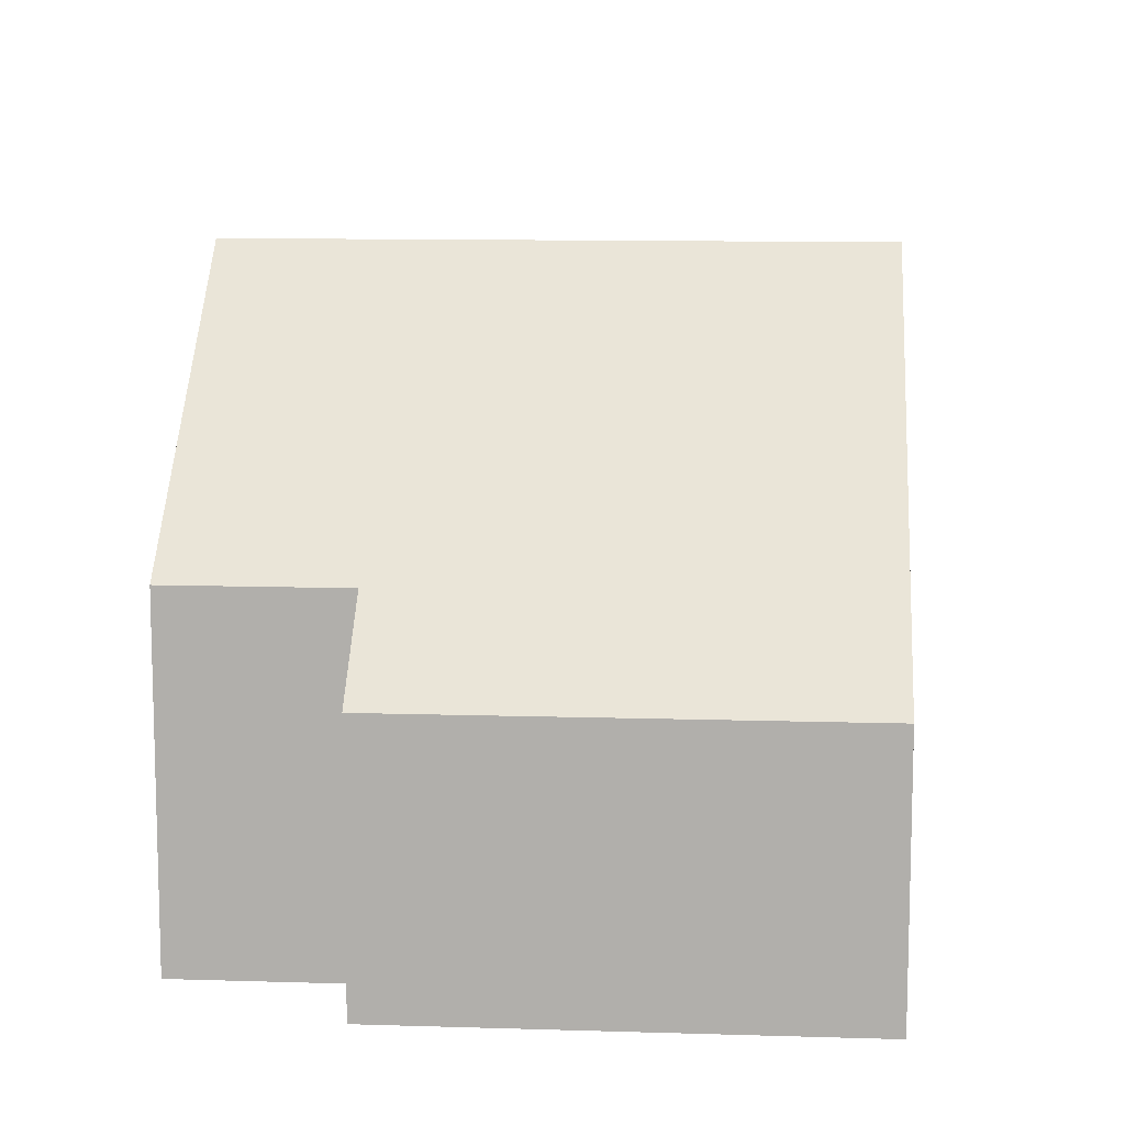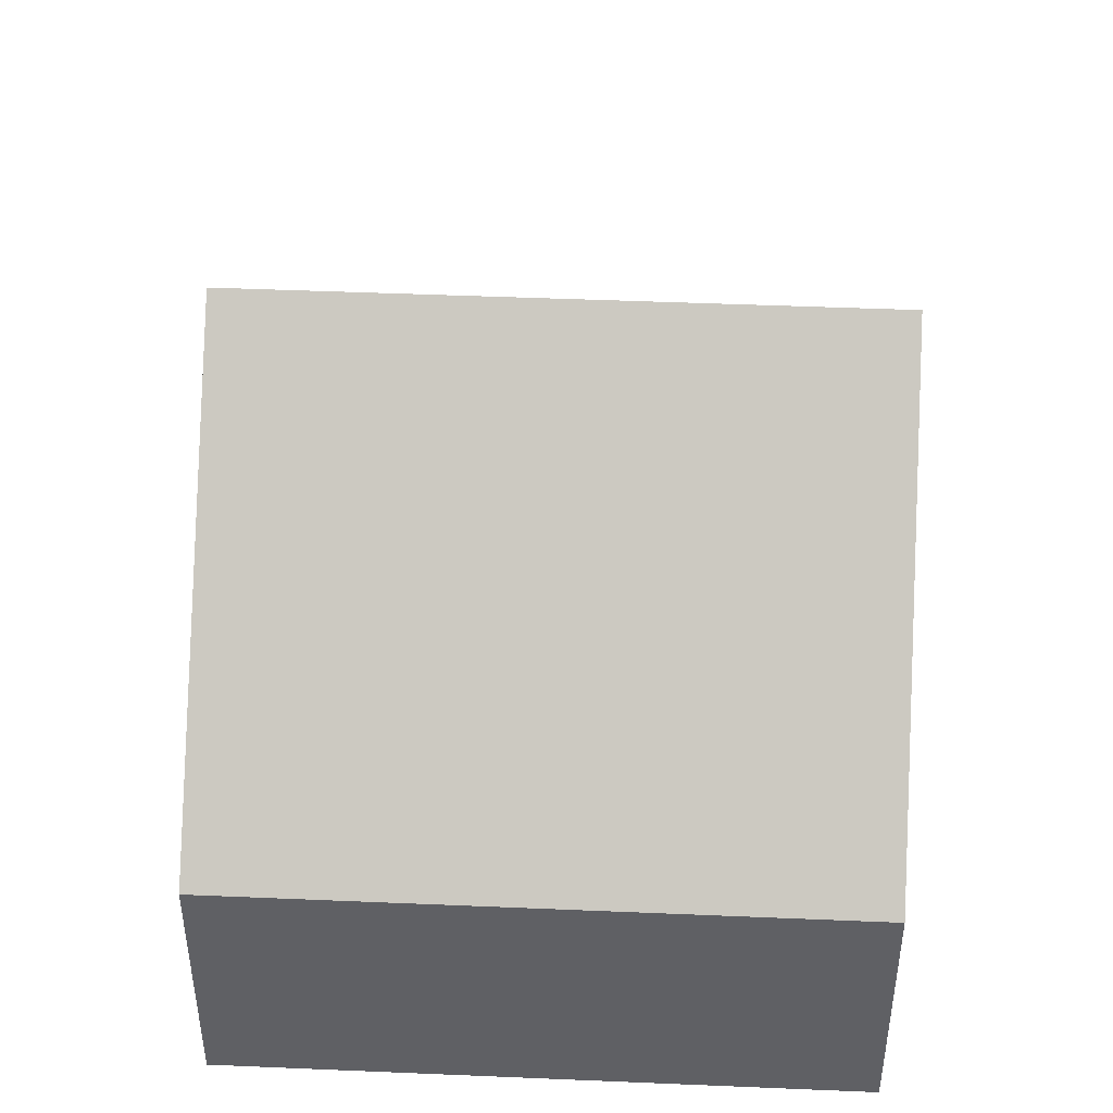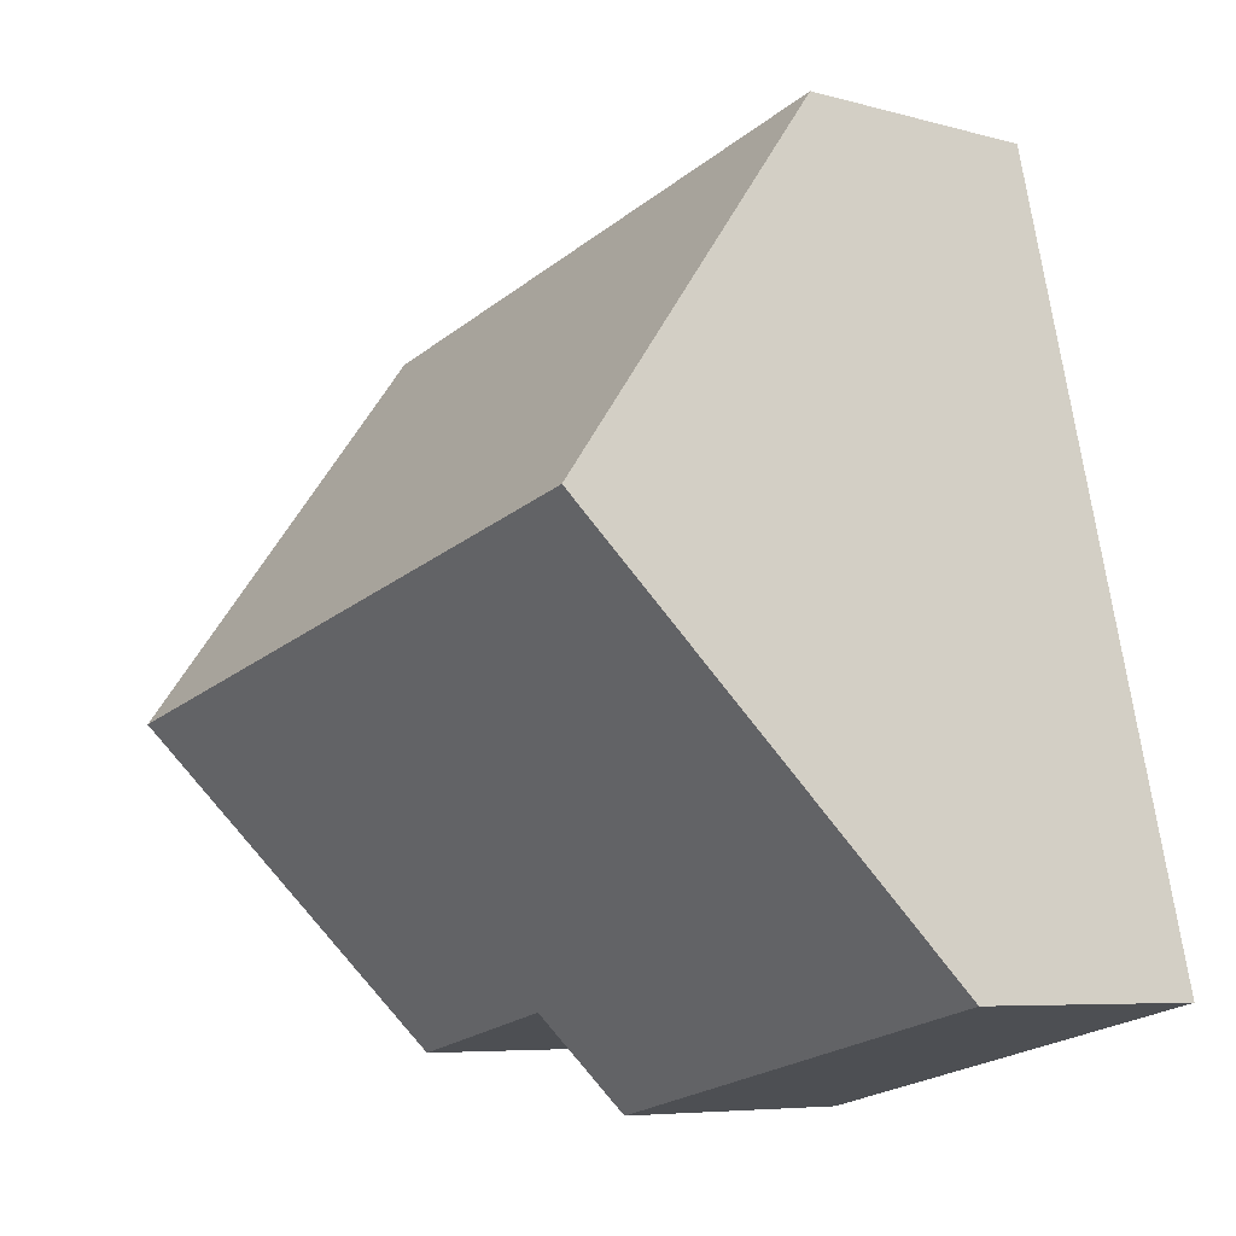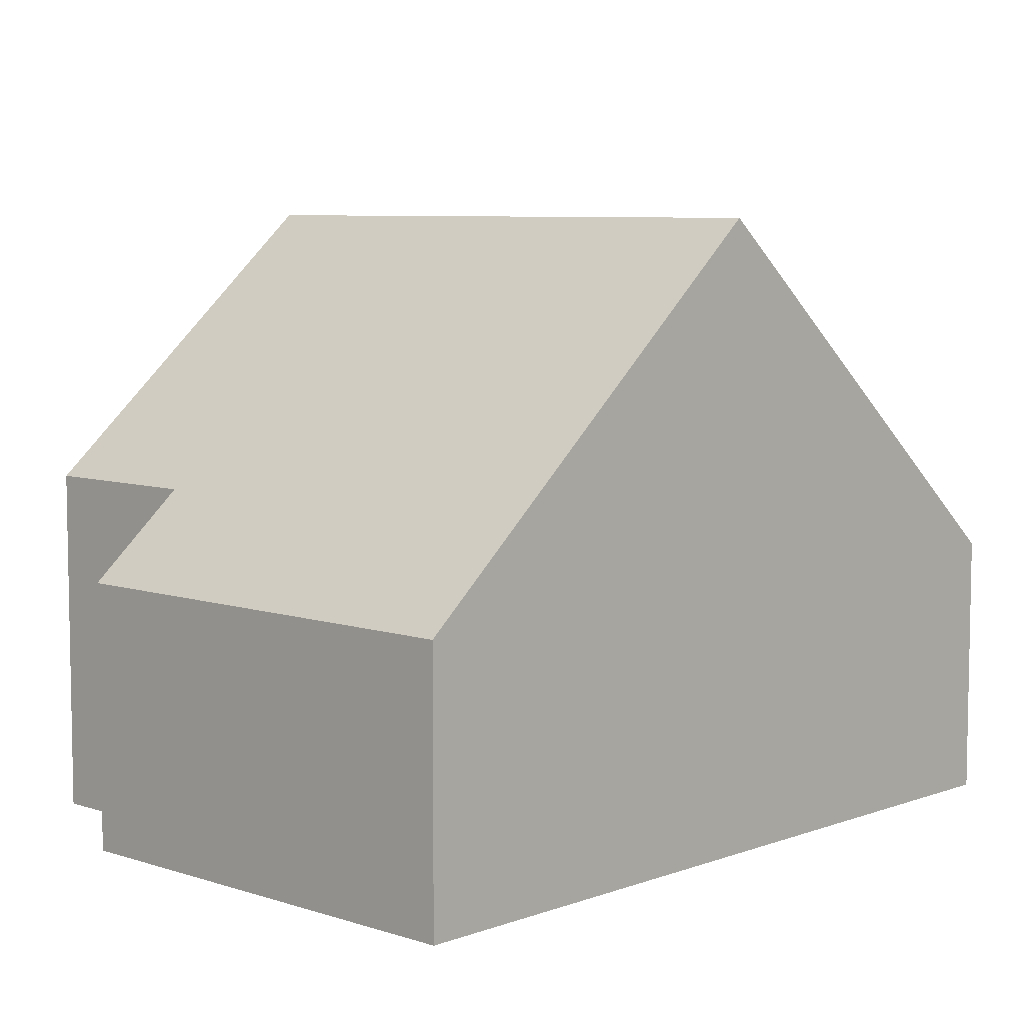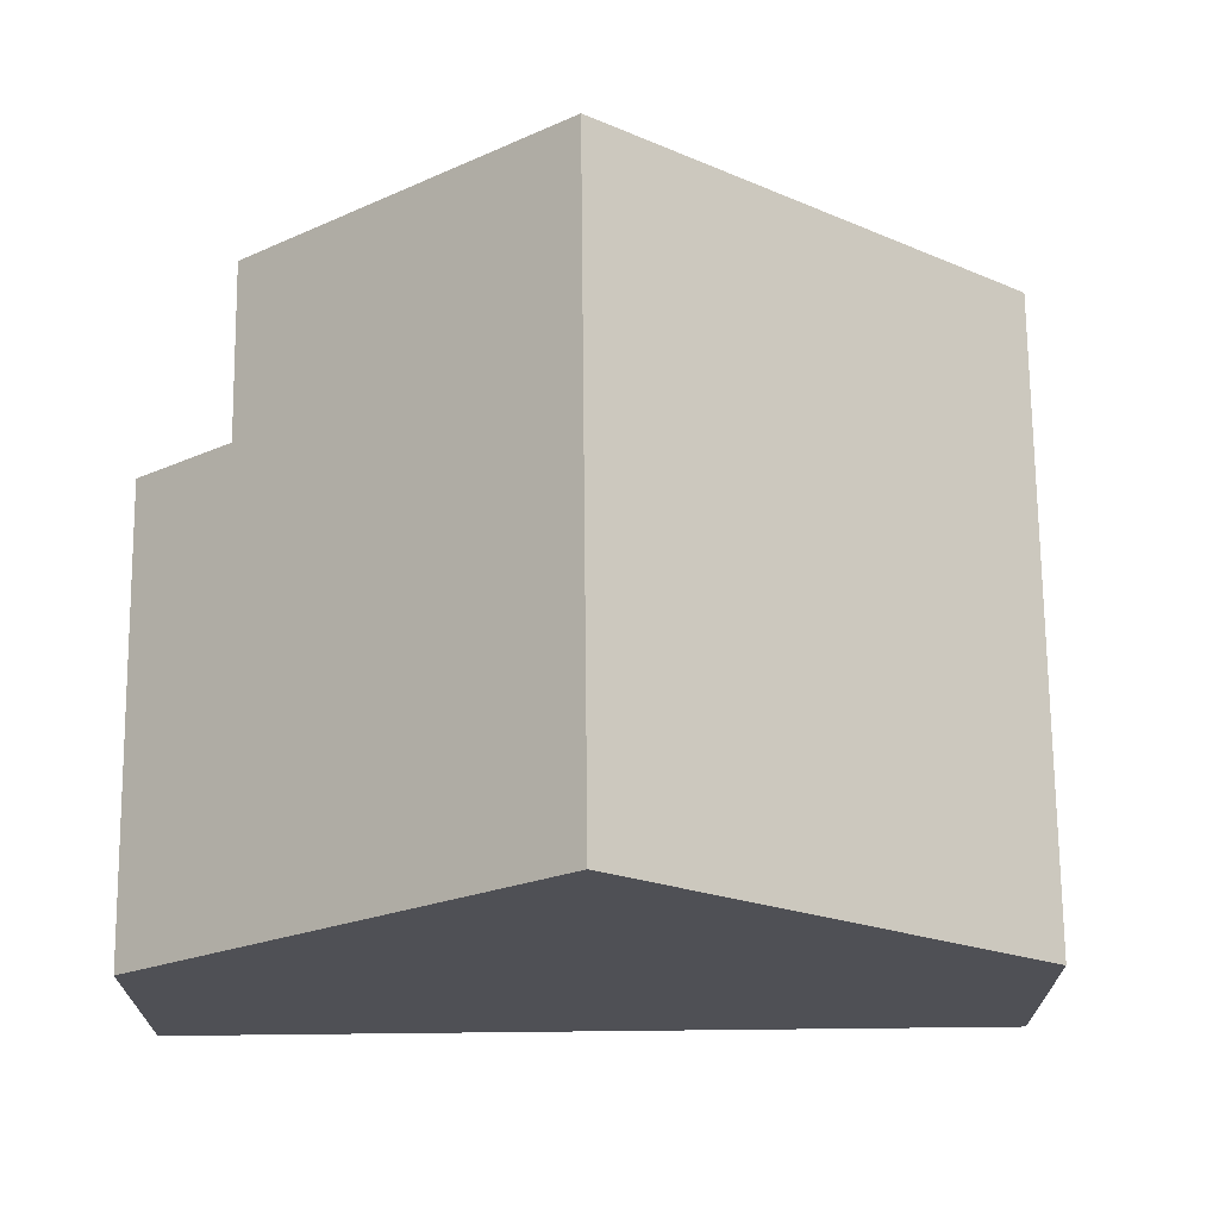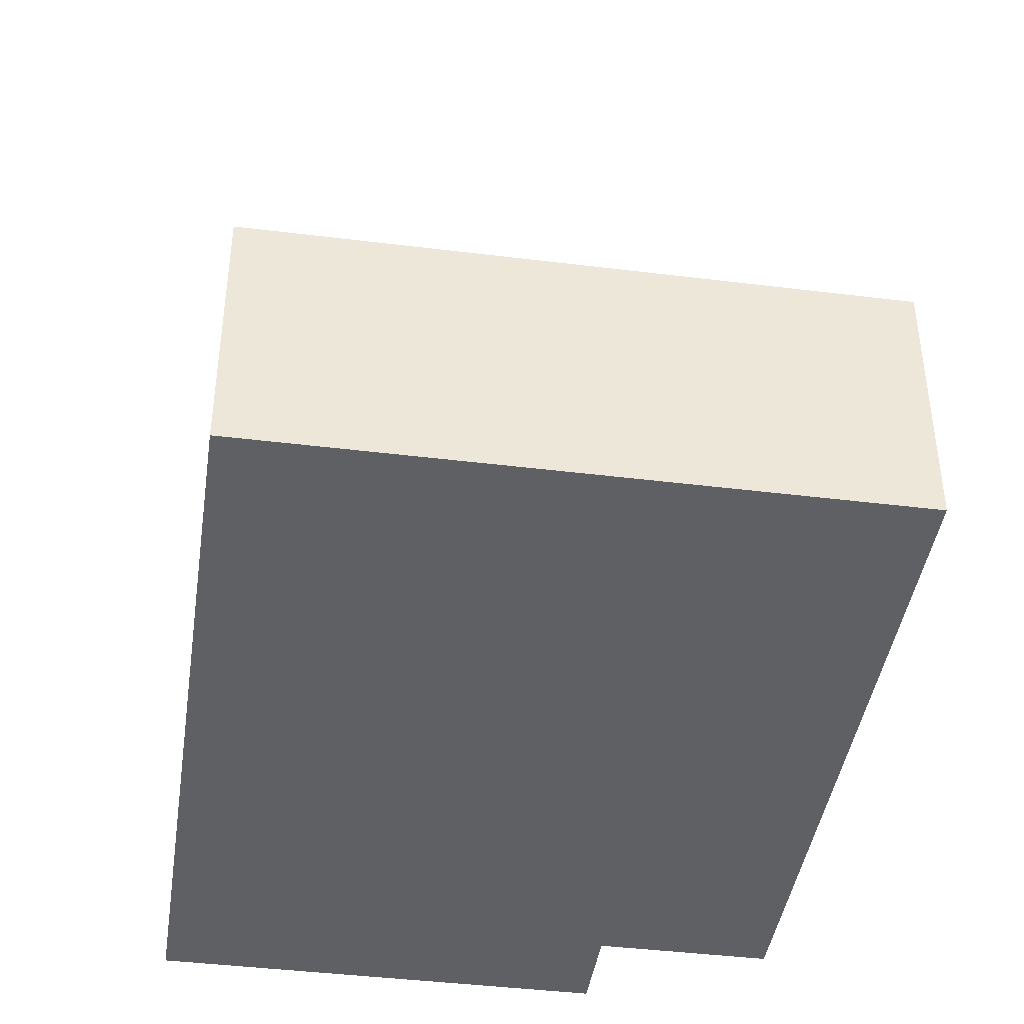
<metadata>
{"format":"obj","ext":"obj","renderer":"f3d","projection":"perspective","resolution":1024,"background":"white","views":[{"elev":11.0,"azim":-162.3,"up":"+Y"},{"elev":45.7,"azim":16.1,"up":"+Y"},{"elev":-6.6,"azim":-129.2,"up":"+Z"},{"elev":7.1,"azim":-123.3,"up":"+Y"},{"elev":70.7,"azim":-77.3,"up":"+Y"},{"elev":-42.5,"azim":4.9,"up":"+Y"}]}
</metadata>
<code>
v  1.357 8.857 5.73
v  11.63 3.814 9.351
v  10.27 8.857 3.621
v  2.713 3.813 11.46
v  0 3.813 2.335e-16
v  6.754 5.008 -0.164
v  6.433 3.813 -1.522
v  9.235 5.008 -0.751
v  6.433 9.32e-17 -1.522
v  0 0 0
v  9.235 4.599e-17 -0.751
v  6.754 1.004e-17 -0.164
v  1.357 -3.509e-16 5.73
v  2.713 -7.018e-16 11.46
v  11.63 -5.726e-16 9.351
v  10.27 -2.217e-16 3.621
g defaultobject
f 1 2 3
f 2 1 4
f 5 6 7
f 6 5 3
f 3 5 1
f 3 8 6
f 9 5 7
f 5 9 10
f 11 6 8
f 6 11 12
f 10 1 5
f 1 10 13
f 1 13 4
f 4 13 14
f 4 15 2
f 15 4 14
f 15 3 2
f 3 15 16
f 3 16 8
f 8 16 11
f 12 7 6
f 7 12 9
f 13 15 14
f 15 13 10
f 15 10 12
f 12 10 9
f 15 12 16
f 11 16 12

</code>
